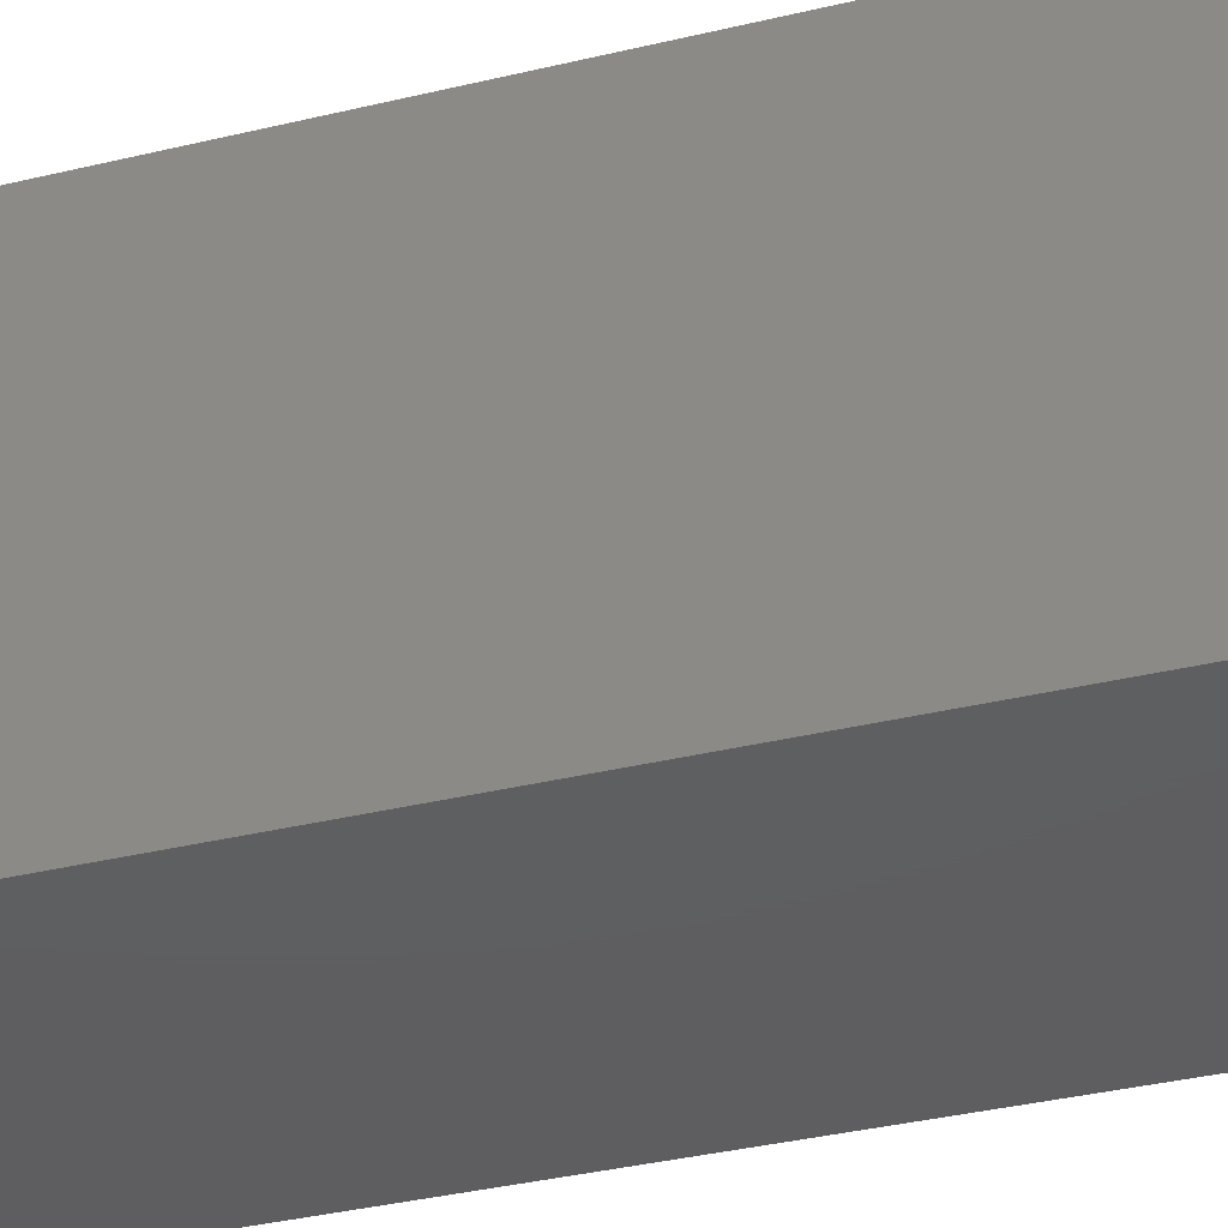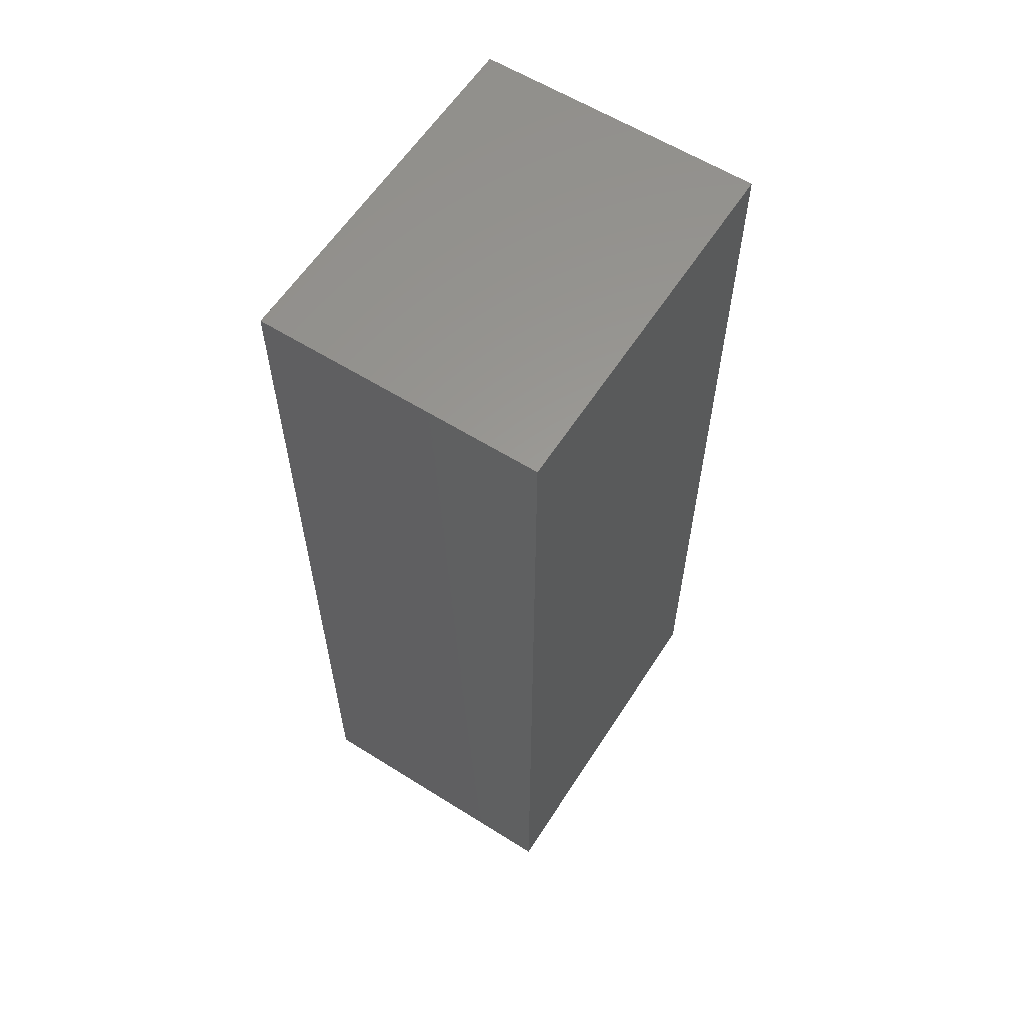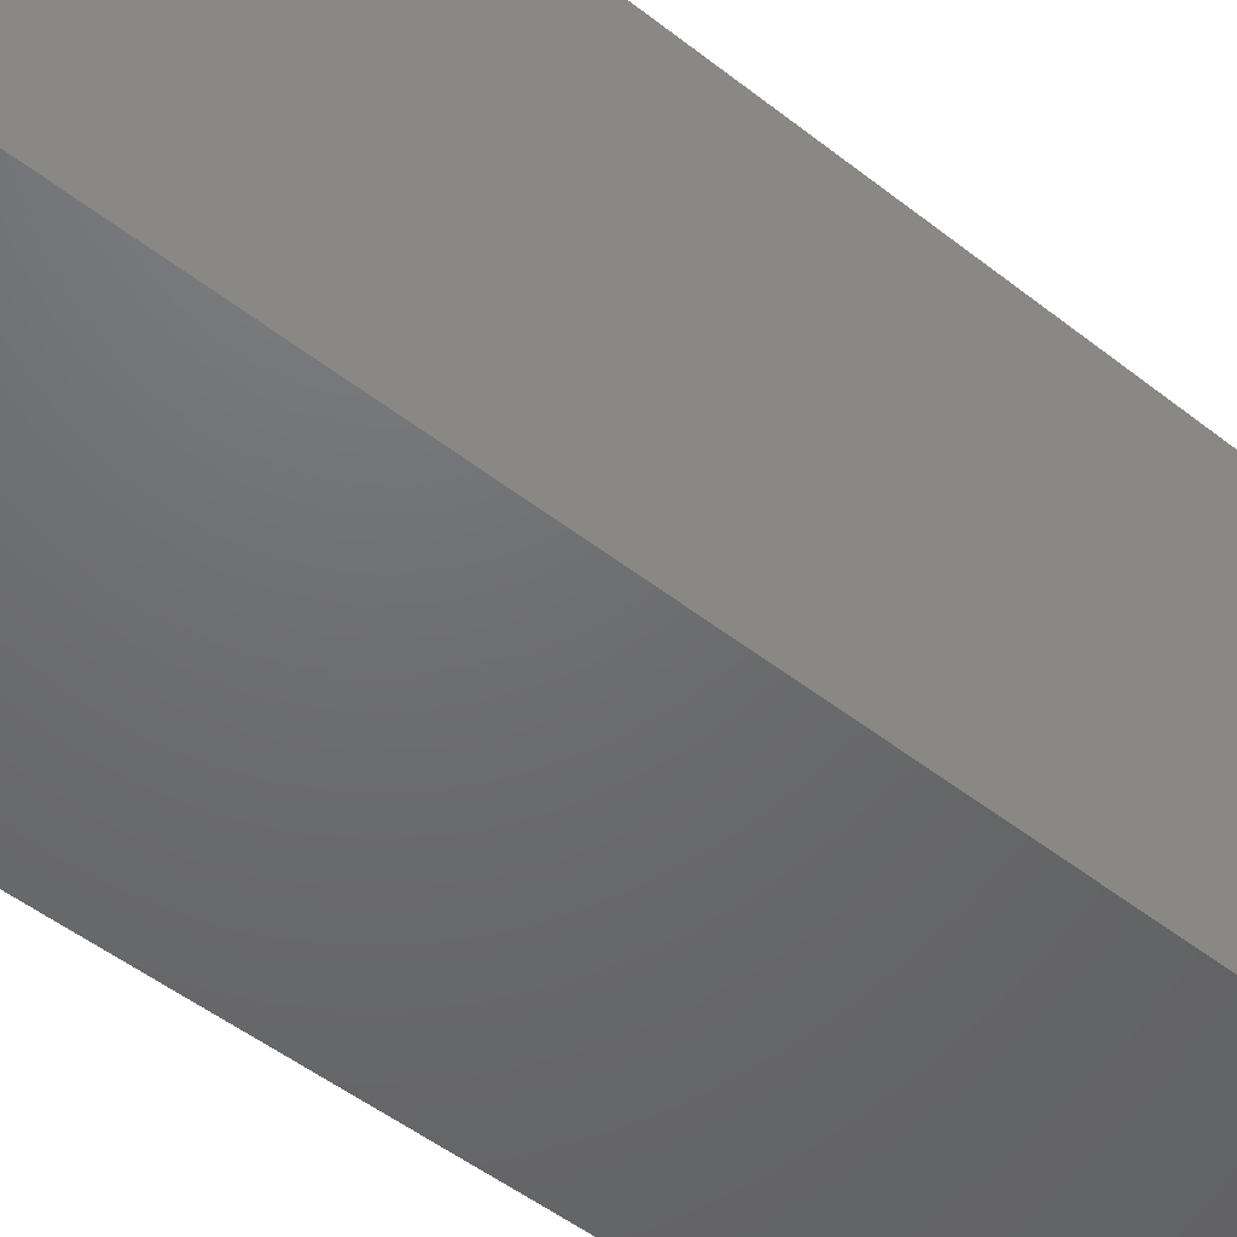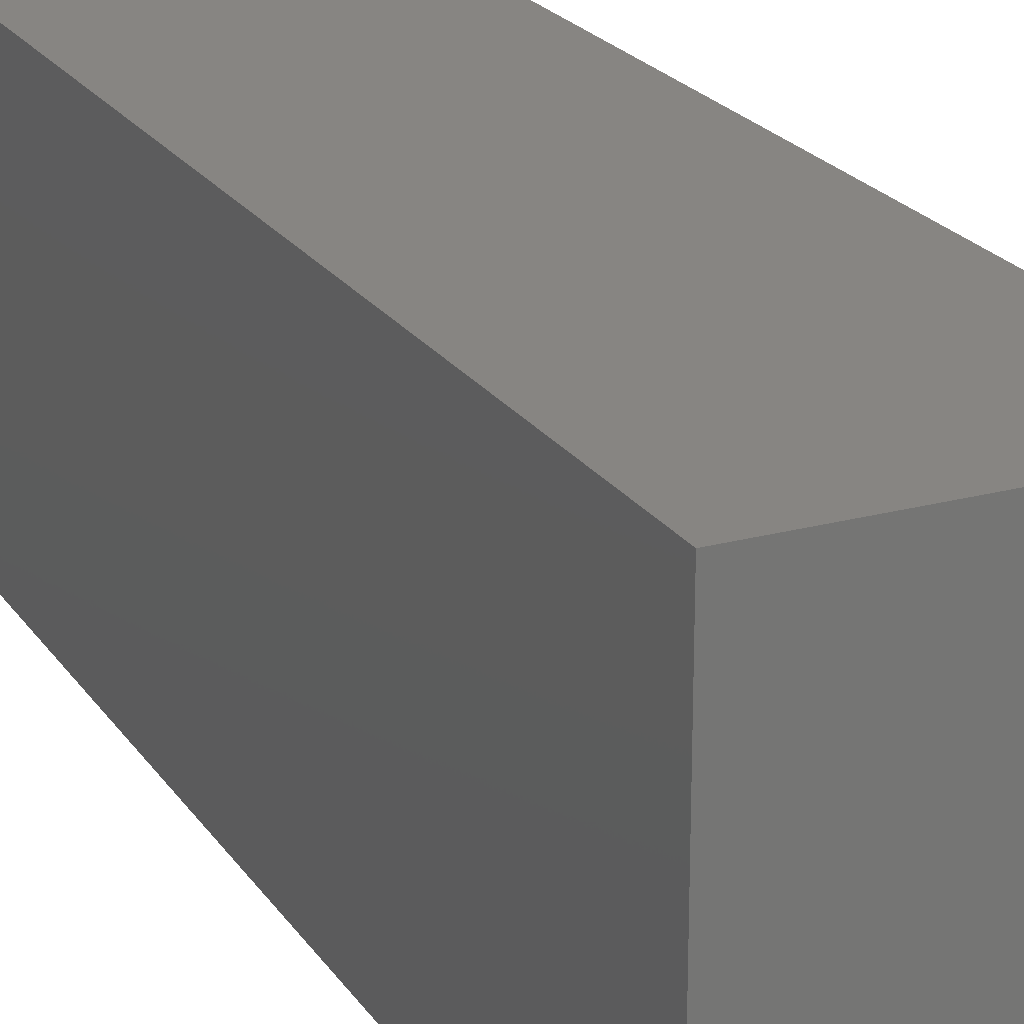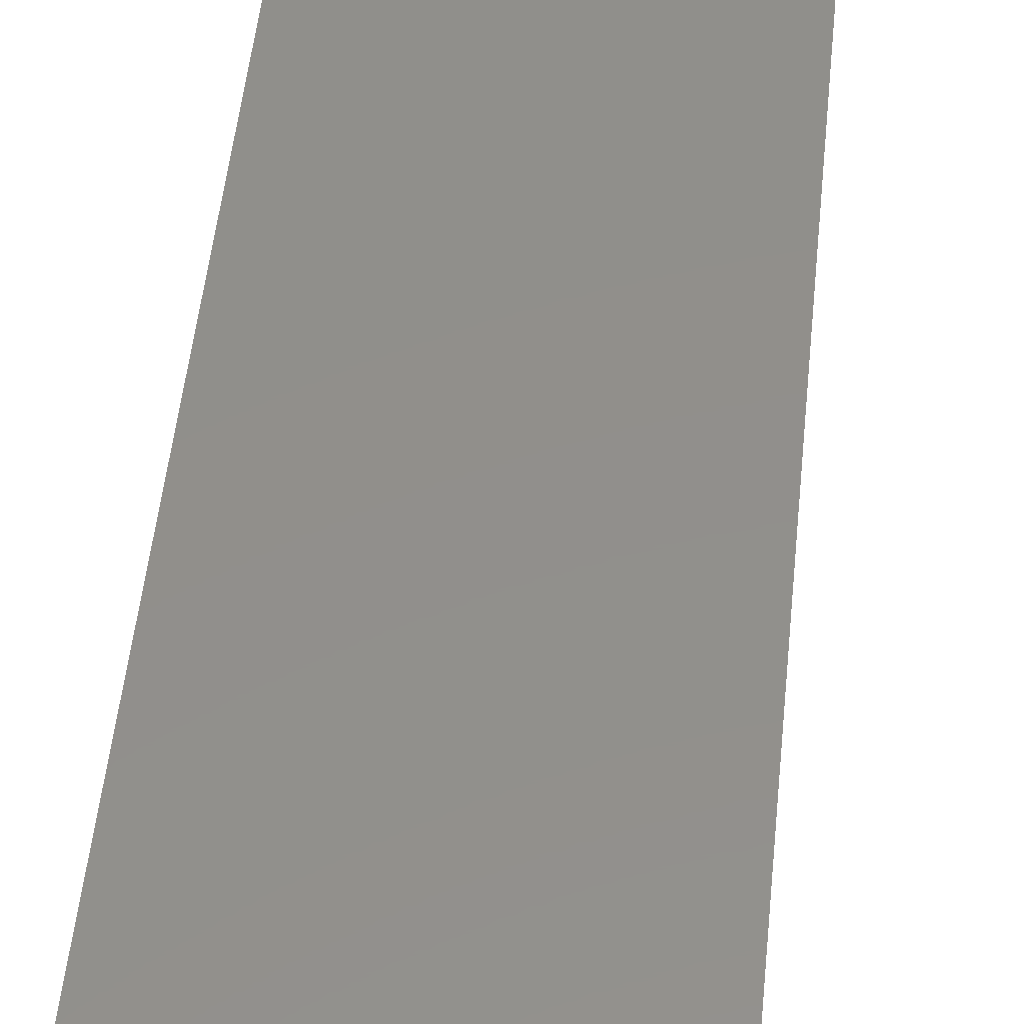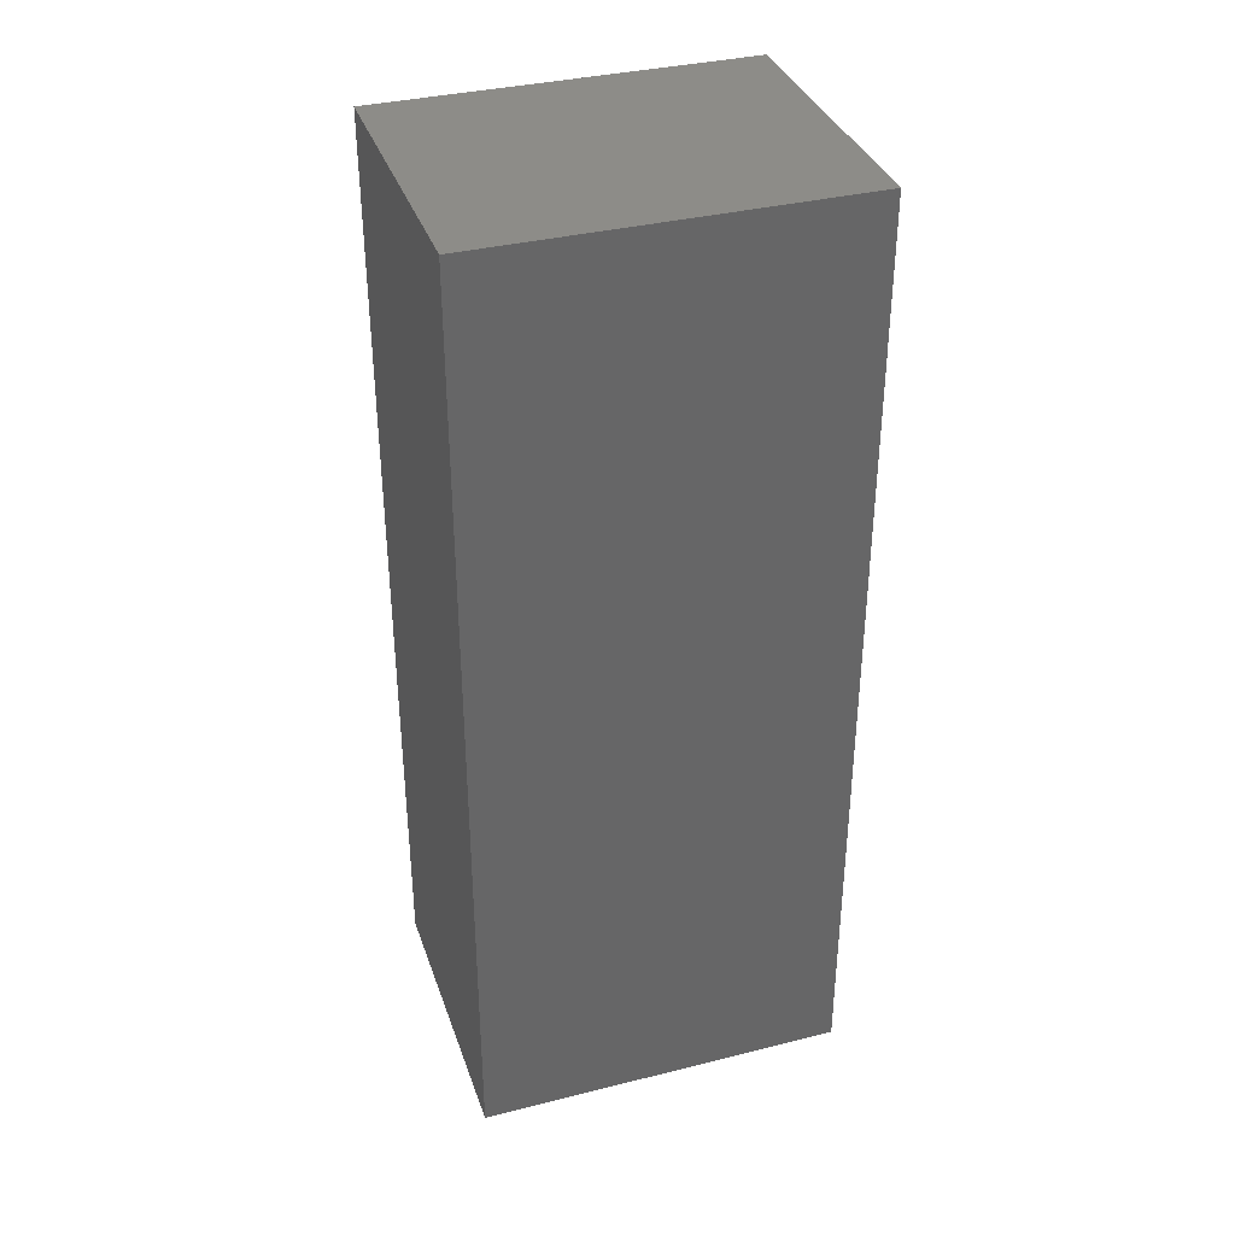
<metadata>
{"format":"stl","ext":"stl","renderer":"f3d","projection":"perspective","resolution":1024,"background":"white","views":[{"elev":-36.5,"azim":107.4,"up":"+Z"},{"elev":60.0,"azim":-147.3,"up":"+Y"},{"elev":-48.4,"azim":-131.5,"up":"+Z"},{"elev":22.3,"azim":154.8,"up":"+Z"},{"elev":51.1,"azim":5.8,"up":"+Z"},{"elev":36.0,"azim":71.9,"up":"+Y"}]}
</metadata>
<code>
# stl→obj: 8 verts, 12 faces
v 0.5469 -0.6562 -0.007812
v 0.7477 -0.6562 -0.007812
v 0.5469 -0.6562 0.25
v 0.7477 -0.6562 0.25
v 0.5469 0 -0.007812
v 0.5469 1.588e-17 0.25
v 0.7477 2.23e-17 -0.007812
v 0.7477 3.817e-17 0.25
f 1 2 3
f 3 2 4
f 5 6 7
f 7 6 8
f 6 5 3
f 3 5 1
f 7 8 2
f 2 8 4
f 8 6 4
f 4 6 3
f 5 7 1
f 1 7 2

</code>
